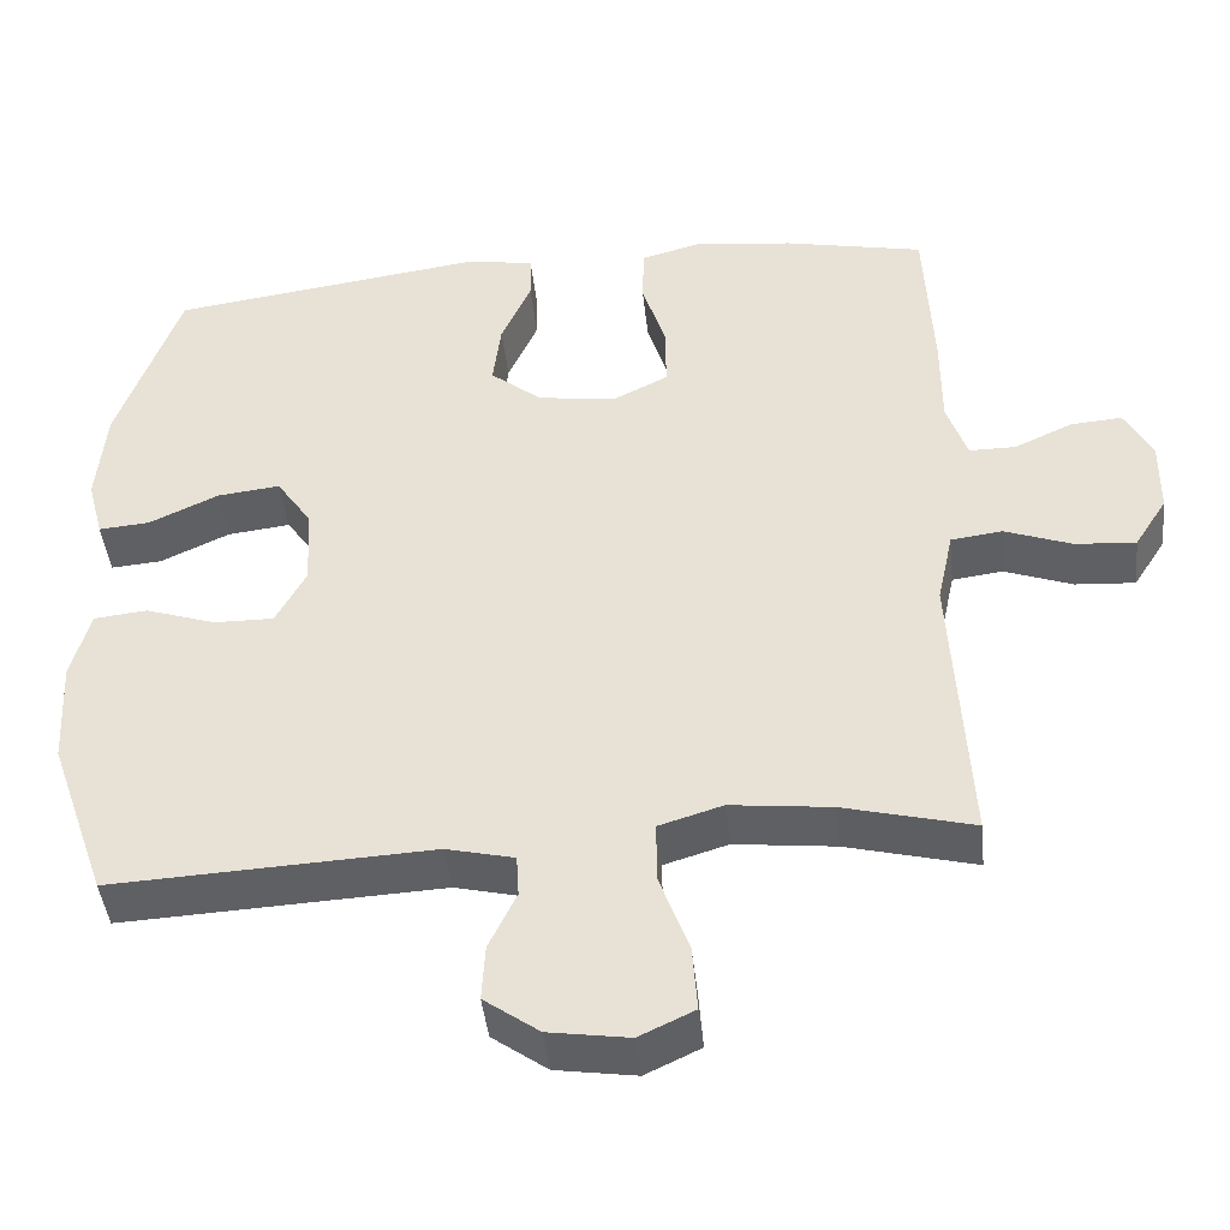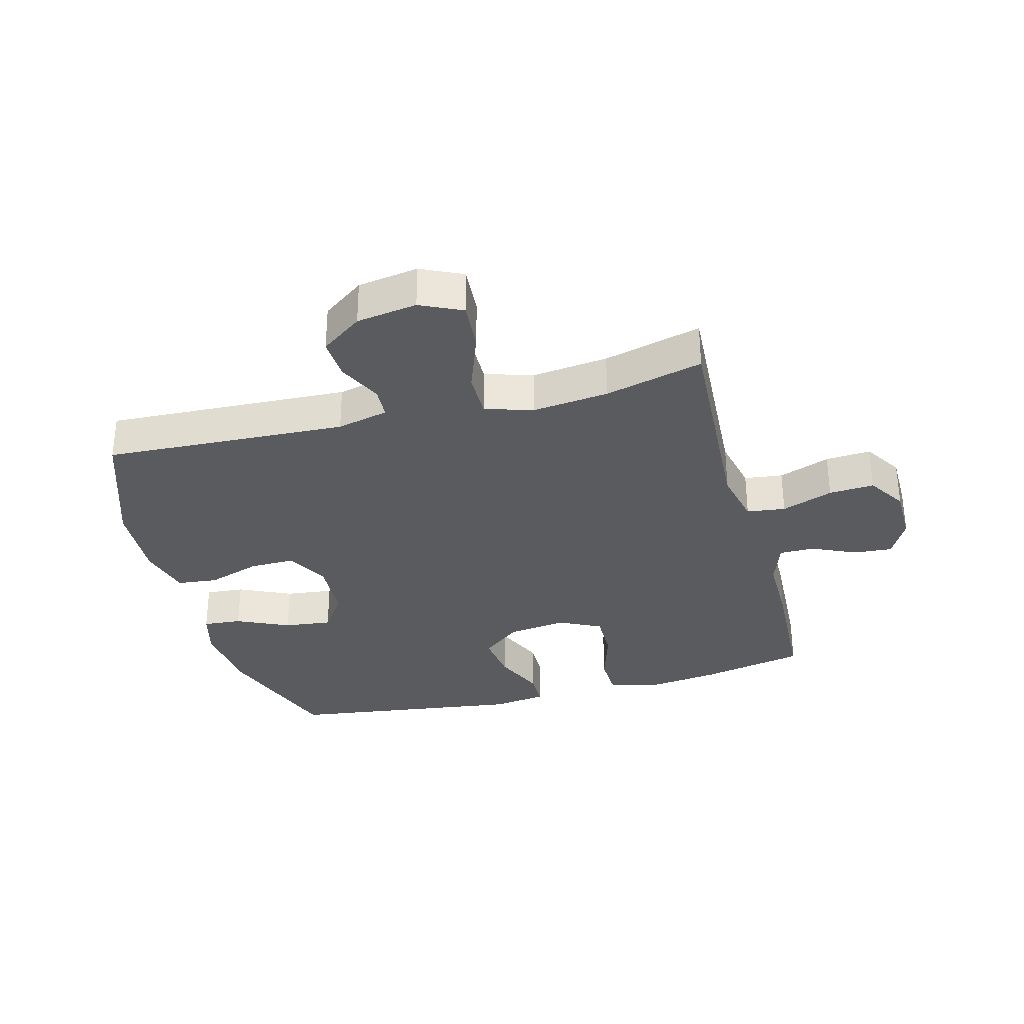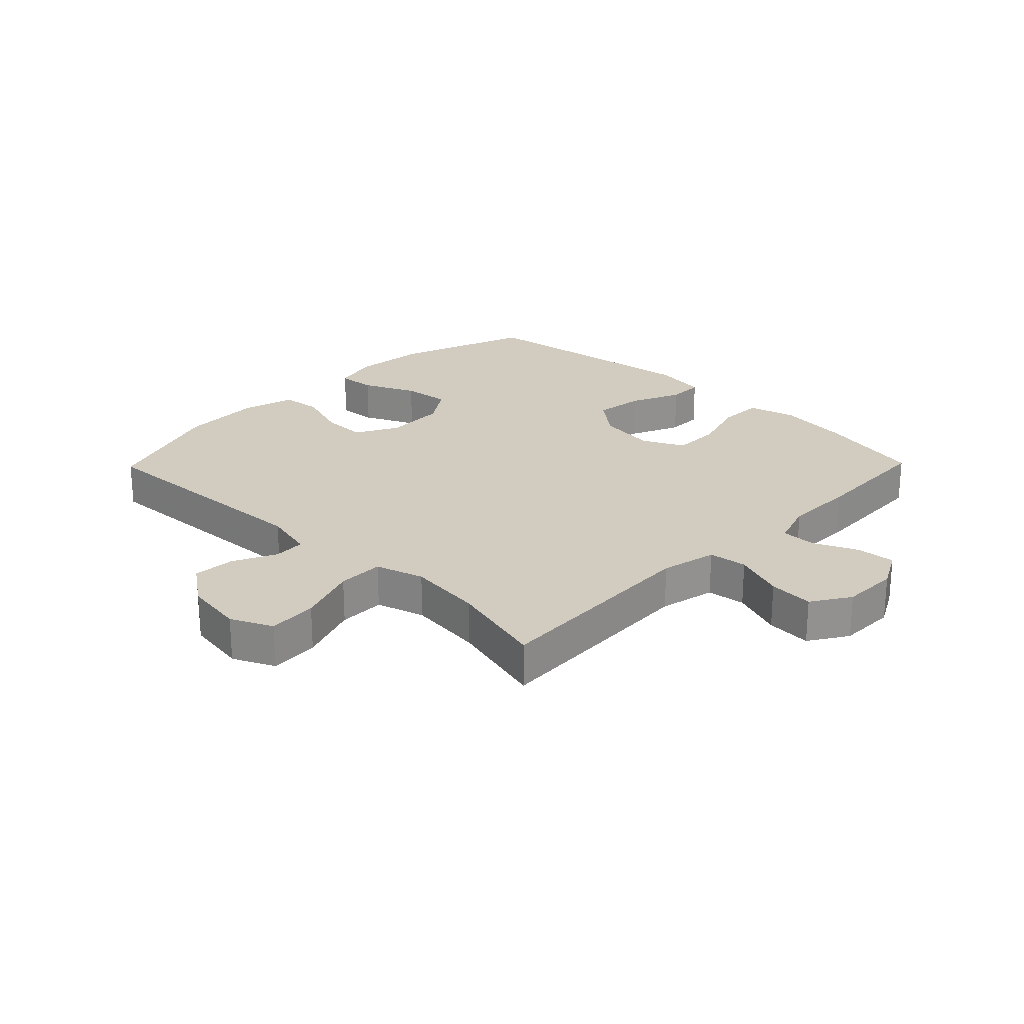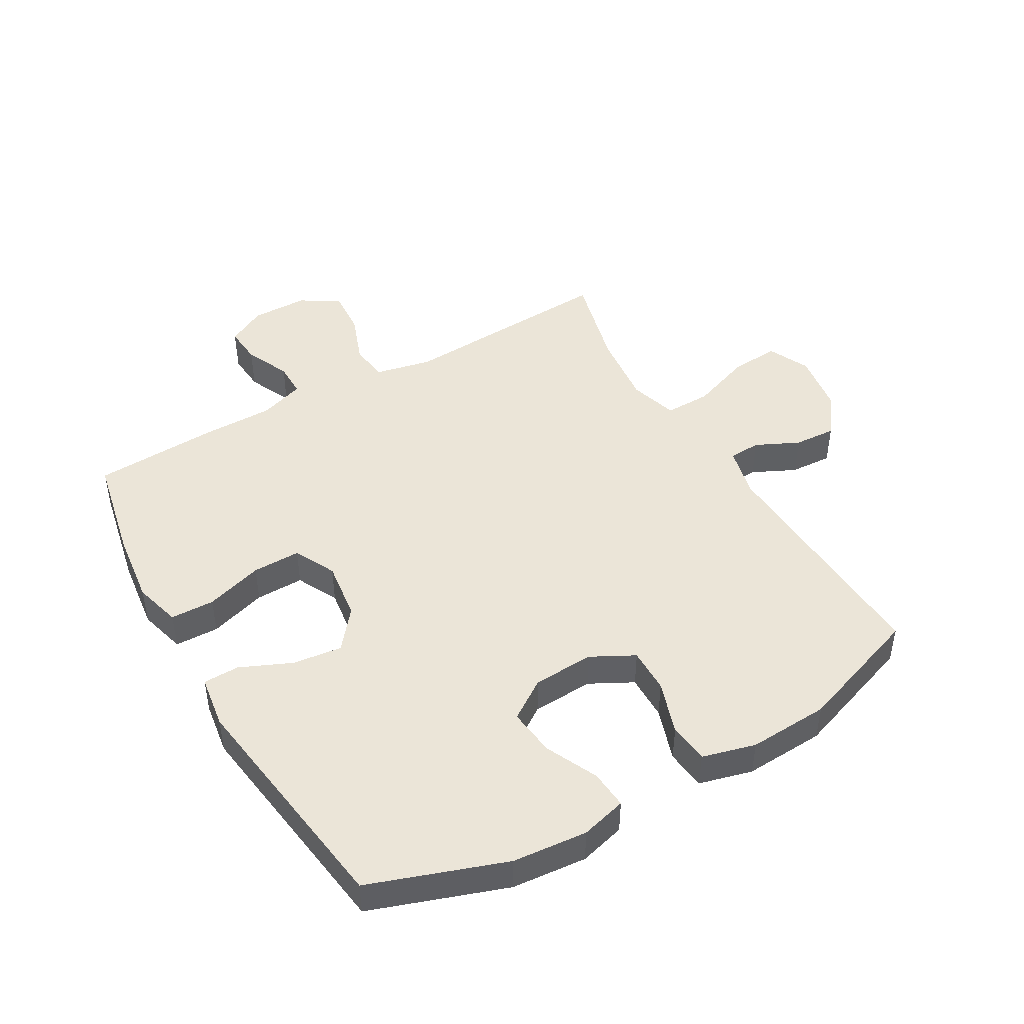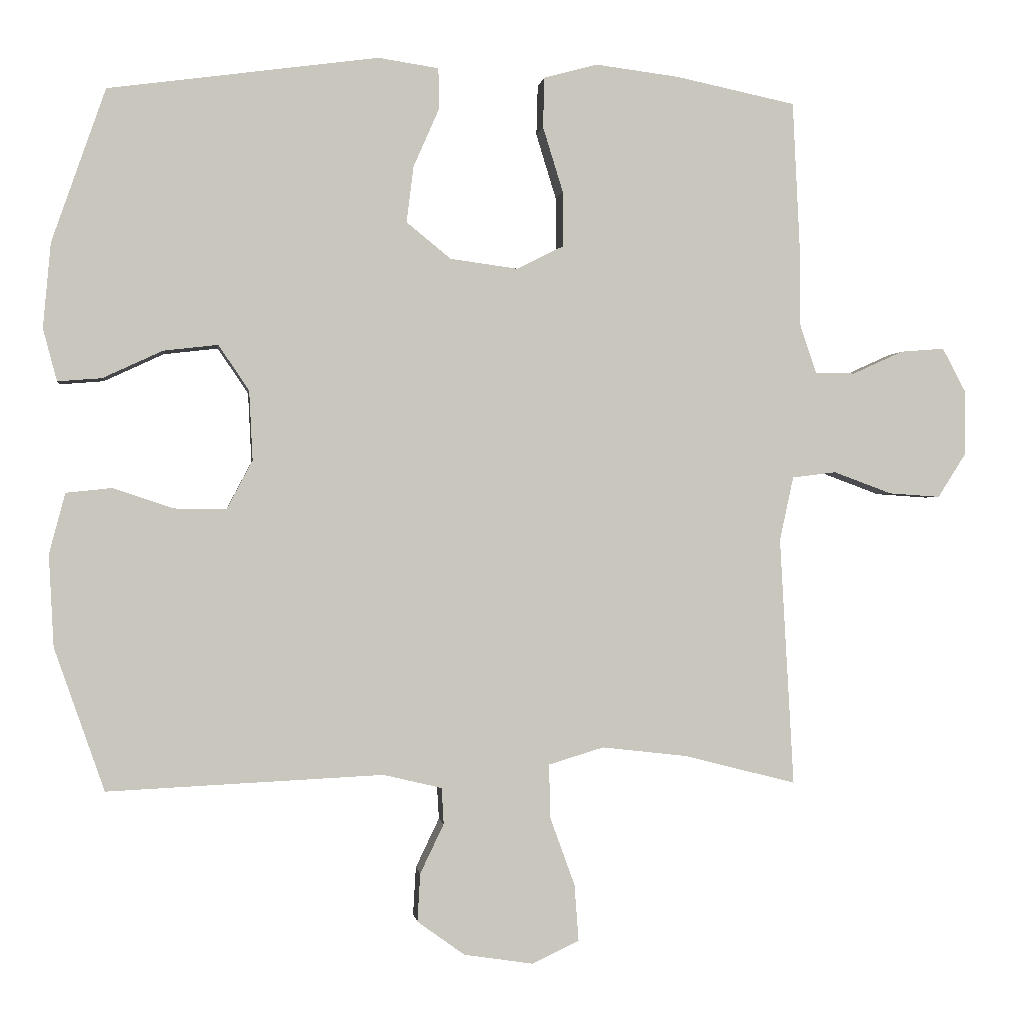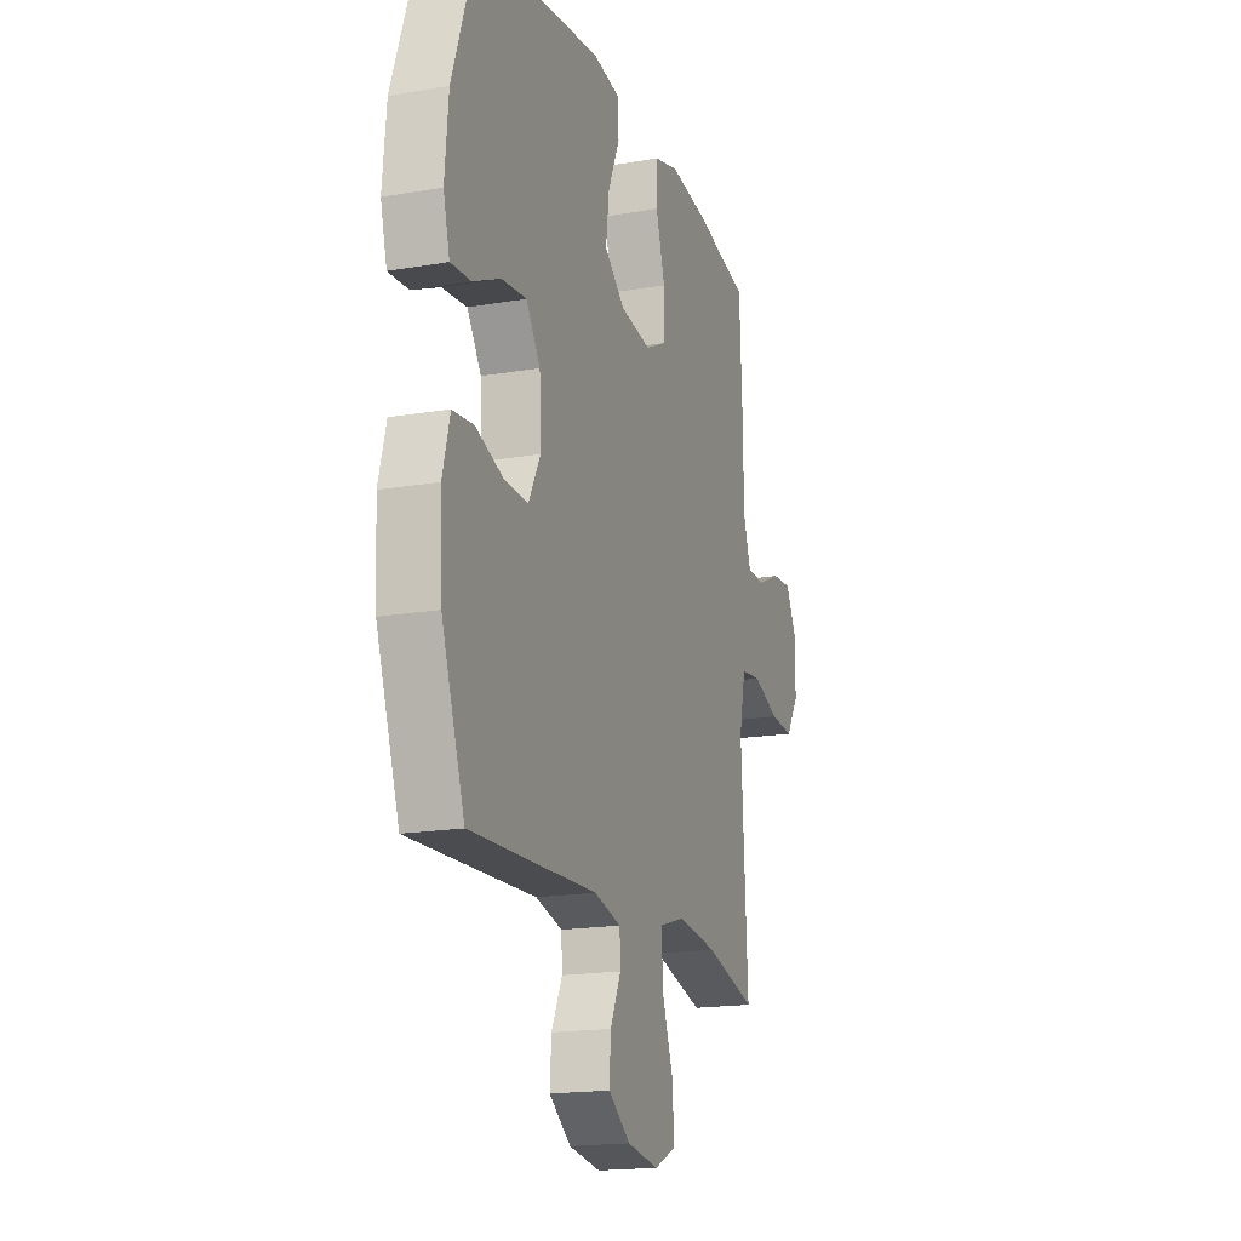
<metadata>
{"format":"obj","ext":"obj","renderer":"f3d","projection":"perspective","resolution":1024,"background":"white","views":[{"elev":-43.7,"azim":-173.9,"up":"+Z"},{"elev":-32.3,"azim":-165.1,"up":"+Y"},{"elev":24.1,"azim":-135.7,"up":"+Y"},{"elev":46.0,"azim":60.0,"up":"+Y"},{"elev":-0.6,"azim":172.6,"up":"+Z"},{"elev":-17.8,"azim":108.6,"up":"+Z"}]}
</metadata>
<code>
v -0.5 0.07 -0.5
v -0.48 0.07 -0.143
v -0.5 0.07 -0.051
v -0.563 0.07 -0.043
v -0.647 0.07 -0.074
v -0.721 0.07 -0.079
v -0.761 0.07 -0.016
v -0.762 0.07 0.077
v -0.728 0.07 0.141
v -0.665 0.07 0.136
v -0.592 0.07 0.103
v -0.535 0.07 0.103
v -0.51 0.07 0.177
v -0.51 0.07 0.294
v -0.5 0.07 0.5
v -0.327 0.07 0.536
v -0.207 0.07 0.551
v -0.13 0.07 0.53
v -0.128 0.07 0.458
v -0.157 0.07 0.364
v -0.158 0.07 0.285
v -0.09 0.07 0.251
v 0.007 0.07 0.264
v 0.071 0.07 0.316
v 0.061 0.07 0.397
v 0.024 0.07 0.481
v 0.025 0.07 0.54
v 0.112 0.07 0.553
v 0.5 0.07 0.5
v 0.577 0.07 0.279
v 0.588 0.07 0.157
v 0.568 0.07 0.082
v 0.505 0.07 0.087
v 0.419 0.07 0.127
v 0.341 0.07 0.136
v 0.297 0.07 0.071
v 0.292 0.07 -0.029
v 0.329 0.07 -0.099
v 0.403 0.07 -0.098
v 0.49 0.07 -0.069
v 0.556 0.07 -0.076
v 0.579 0.07 -0.163
v 0.572 0.07 -0.295
v 0.5 0.07 -0.5
v 0.104 0.07 -0.481
v 0.02 0.07 -0.501
v 0.017 0.07 -0.553
v 0.051 0.07 -0.624
v 0.055 0.07 -0.693
v -0.013 0.07 -0.742
v -0.112 0.07 -0.757
v -0.18 0.07 -0.725
v -0.174 0.07 -0.644
v -0.138 0.07 -0.545
v -0.137 0.07 -0.469
v -0.216 0.07 -0.445
v -0.34 0.07 -0.459
v -0.5 0 -0.5
v -0.48 0 -0.143
v -0.5 0 -0.051
v -0.563 0 -0.043
v -0.647 0 -0.074
v -0.721 0 -0.079
v -0.761 0 -0.016
v -0.762 0 0.077
v -0.728 0 0.141
v -0.665 0 0.136
v -0.592 0 0.103
v -0.535 0 0.103
v -0.51 0 0.177
v -0.51 0 0.294
v -0.5 0 0.5
v -0.327 0 0.536
v -0.207 0 0.551
v -0.13 0 0.53
v -0.128 0 0.458
v -0.157 0 0.364
v -0.158 0 0.285
v -0.09 0 0.251
v 0.007 0 0.264
v 0.071 0 0.316
v 0.061 0 0.397
v 0.024 0 0.481
v 0.025 0 0.54
v 0.112 0 0.553
v 0.5 0 0.5
v 0.577 0 0.279
v 0.588 0 0.157
v 0.568 0 0.082
v 0.505 0 0.087
v 0.419 0 0.127
v 0.341 0 0.136
v 0.297 0 0.071
v 0.292 0 -0.029
v 0.329 0 -0.099
v 0.403 0 -0.098
v 0.49 0 -0.069
v 0.556 0 -0.076
v 0.579 0 -0.163
v 0.572 0 -0.295
v 0.5 0 -0.5
v 0.104 0 -0.481
v 0.02 0 -0.501
v 0.017 0 -0.553
v 0.051 0 -0.624
v 0.055 0 -0.693
v -0.013 0 -0.742
v -0.112 0 -0.757
v -0.18 0 -0.725
v -0.174 0 -0.644
v -0.138 0 -0.545
v -0.137 0 -0.469
v -0.216 0 -0.445
v -0.34 0 -0.459
f 52 53 54
f 51 52 54
f 50 51 54
f 49 50 54
f 48 49 54
f 47 48 54
f 46 47 54 55
f 45 46 55 56
f 44 45 56
f 43 44 56
f 42 43 56
f 41 42 56
f 40 41 56
f 39 40 56
f 32 33 34
f 31 32 34
f 30 31 34
f 29 30 34
f 28 29 34
f 27 28 34
f 26 27 34
f 25 26 34
f 24 25 34 35
f 23 24 35 36
f 18 19 20
f 17 18 20
f 16 17 20
f 15 16 20
f 14 15 20
f 13 14 20
f 12 13 20 21
f 9 10 11
f 8 9 11
f 7 8 11
f 6 7 11
f 5 6 11
f 4 5 11
f 3 4 11 12
f 57 1 2
f 56 57 2
f 39 56 2
f 38 39 2
f 22 23 36 37
f 22 37 38
f 21 22 38
f 12 21 38
f 3 12 38
f 2 3 38
f 111 110 109
f 111 109 108
f 111 108 107
f 111 107 106
f 111 106 105
f 111 105 104
f 112 111 104 103
f 113 112 103 102
f 113 102 101
f 113 101 100
f 113 100 99
f 113 99 98
f 113 98 97
f 113 97 96
f 91 90 89
f 91 89 88
f 91 88 87
f 91 87 86
f 91 86 85
f 91 85 84
f 91 84 83
f 91 83 82
f 92 91 82 81
f 93 92 81 80
f 77 76 75
f 77 75 74
f 77 74 73
f 77 73 72
f 77 72 71
f 77 71 70
f 78 77 70 69
f 68 67 66
f 68 66 65
f 68 65 64
f 68 64 63
f 68 63 62
f 68 62 61
f 69 68 61 60
f 59 58 114
f 59 114 113
f 59 113 96
f 59 96 95
f 94 93 80 79
f 95 94 79
f 95 79 78
f 95 78 69
f 95 69 60
f 95 60 59
f 1 58 59 2
f 2 59 60 3
f 3 60 61 4
f 4 61 62 5
f 5 62 63 6
f 6 63 64 7
f 7 64 65 8
f 8 65 66 9
f 9 66 67 10
f 10 67 68 11
f 11 68 69 12
f 12 69 70 13
f 13 70 71 14
f 14 71 72 15
f 15 72 73 16
f 16 73 74 17
f 17 74 75 18
f 18 75 76 19
f 19 76 77 20
f 20 77 78 21
f 21 78 79 22
f 22 79 80 23
f 23 80 81 24
f 24 81 82 25
f 25 82 83 26
f 26 83 84 27
f 27 84 85 28
f 28 85 86 29
f 29 86 87 30
f 30 87 88 31
f 31 88 89 32
f 32 89 90 33
f 33 90 91 34
f 34 91 92 35
f 35 92 93 36
f 36 93 94 37
f 37 94 95 38
f 38 95 96 39
f 39 96 97 40
f 40 97 98 41
f 41 98 99 42
f 42 99 100 43
f 43 100 101 44
f 44 101 102 45
f 45 102 103 46
f 46 103 104 47
f 47 104 105 48
f 48 105 106 49
f 49 106 107 50
f 50 107 108 51
f 51 108 109 52
f 52 109 110 53
f 53 110 111 54
f 54 111 112 55
f 55 112 113 56
f 56 113 114 57
f 57 114 58 1

</code>
